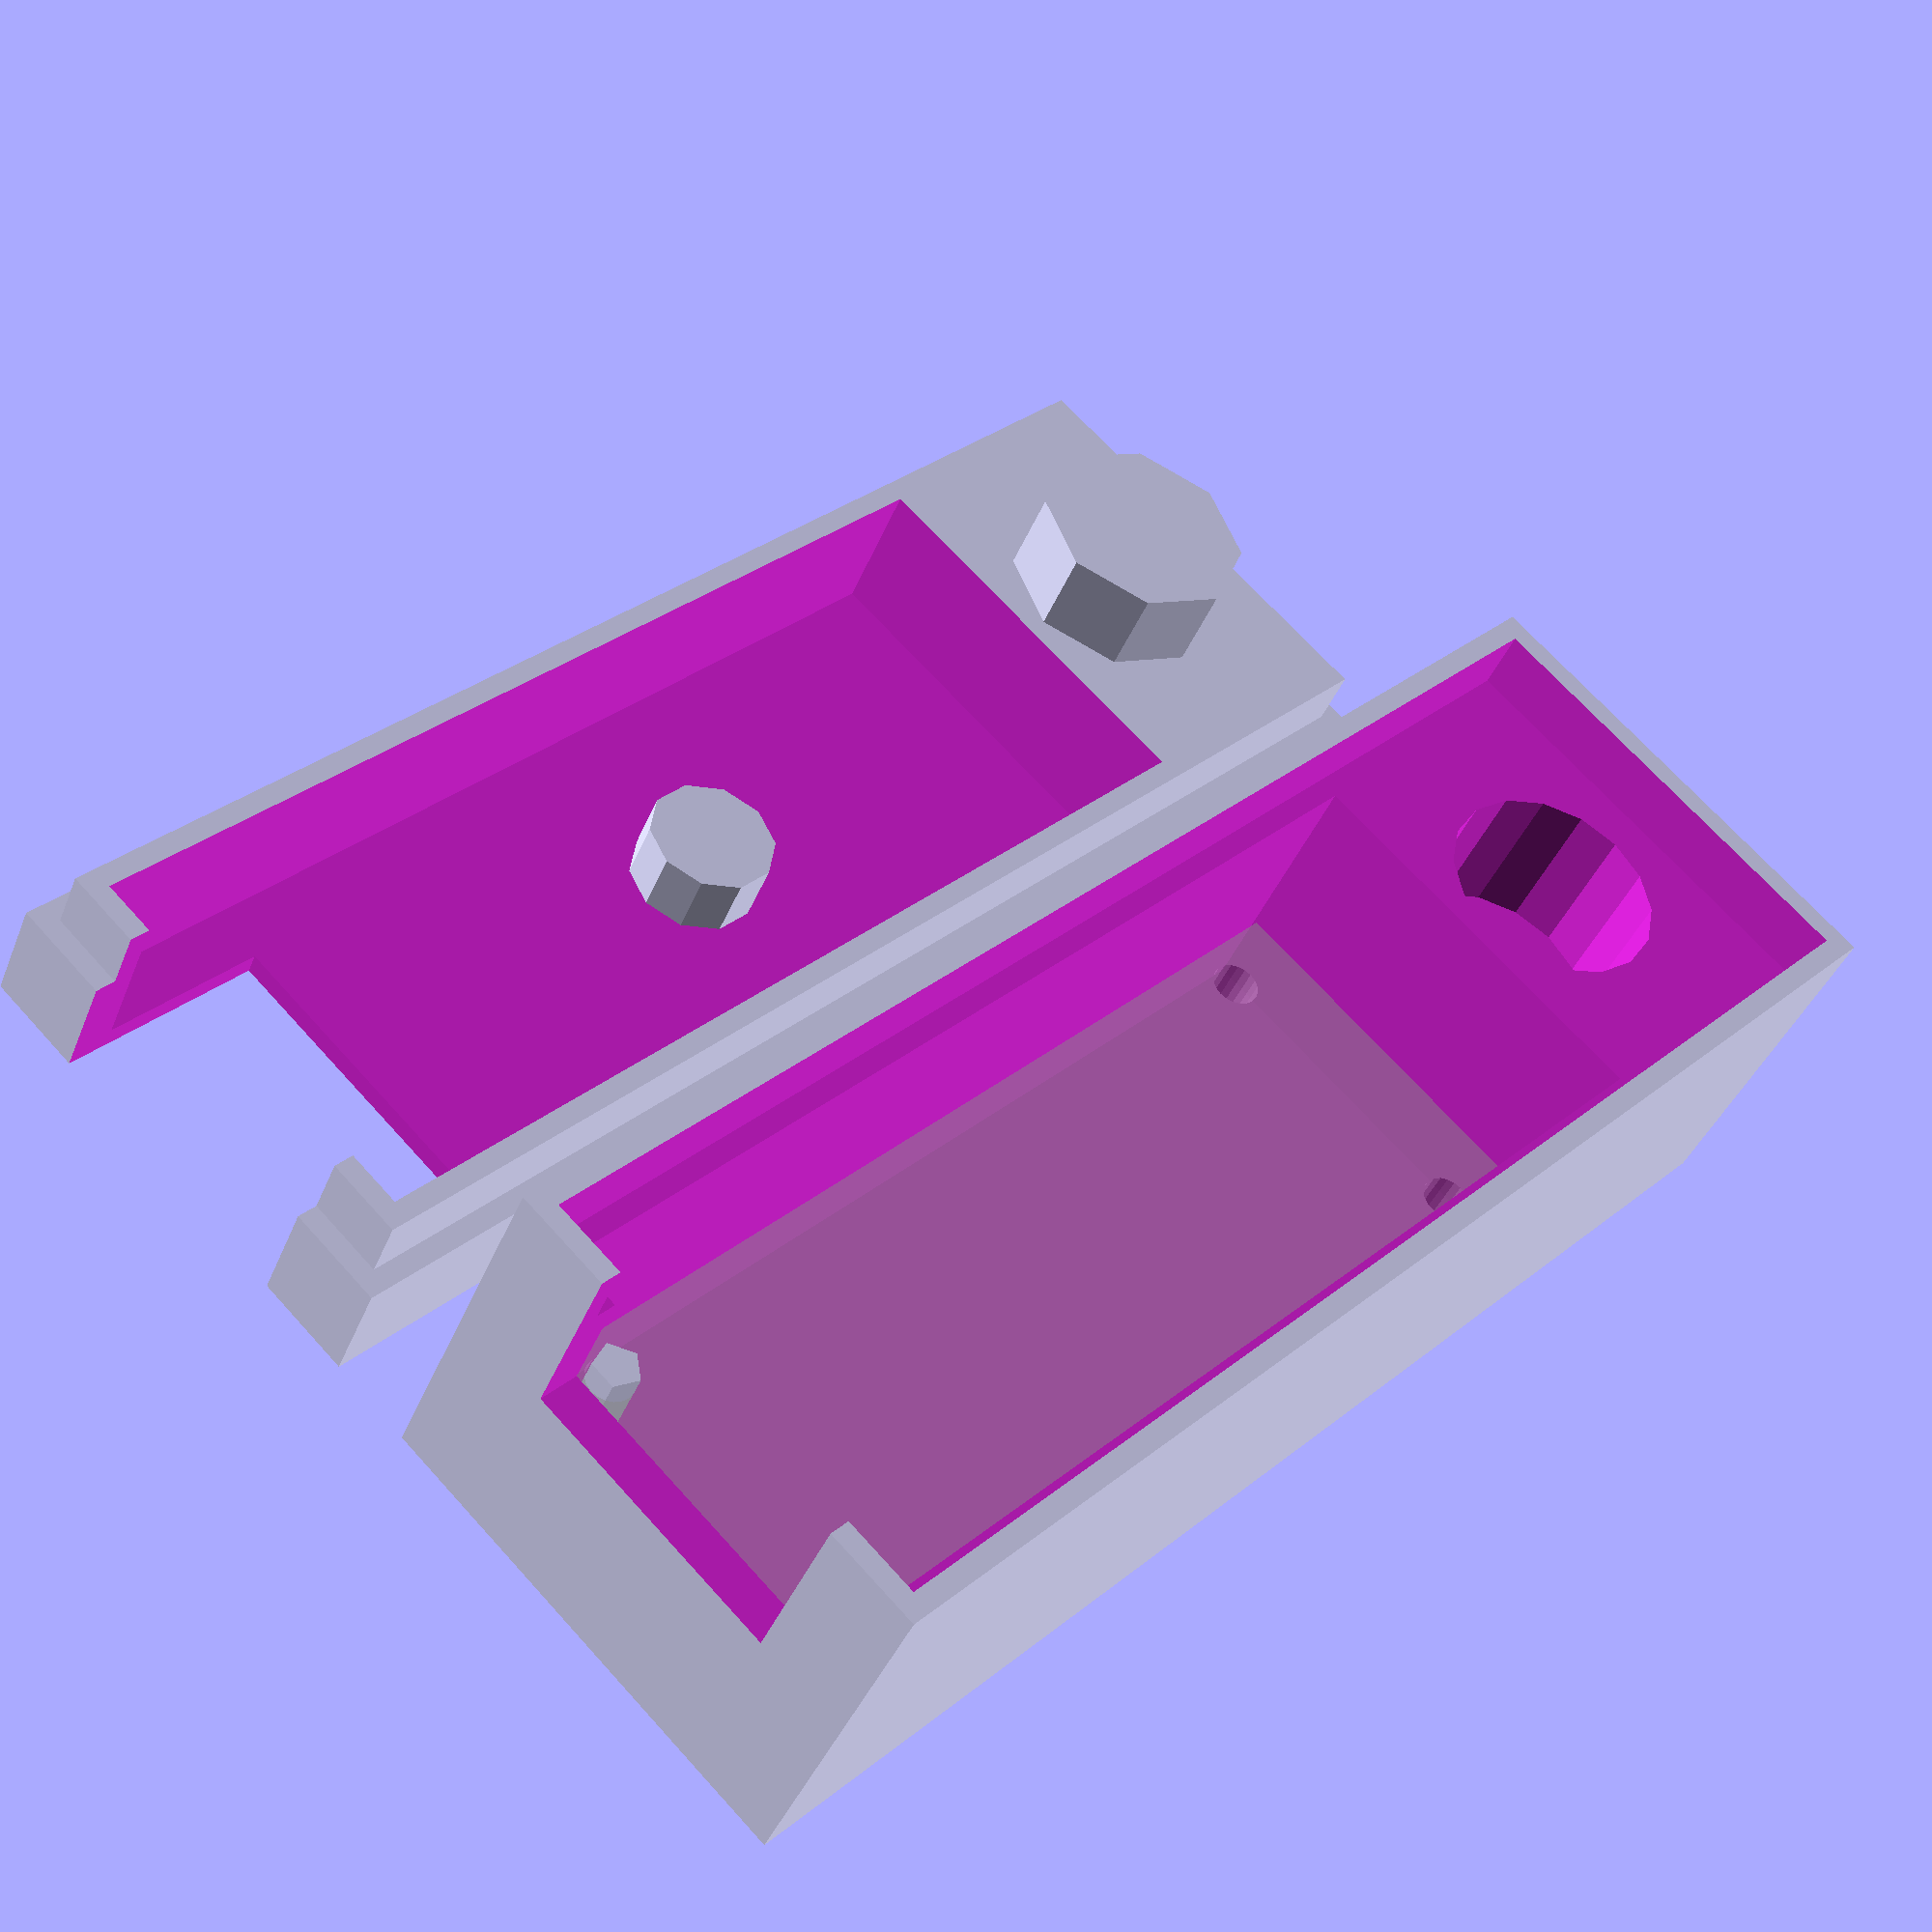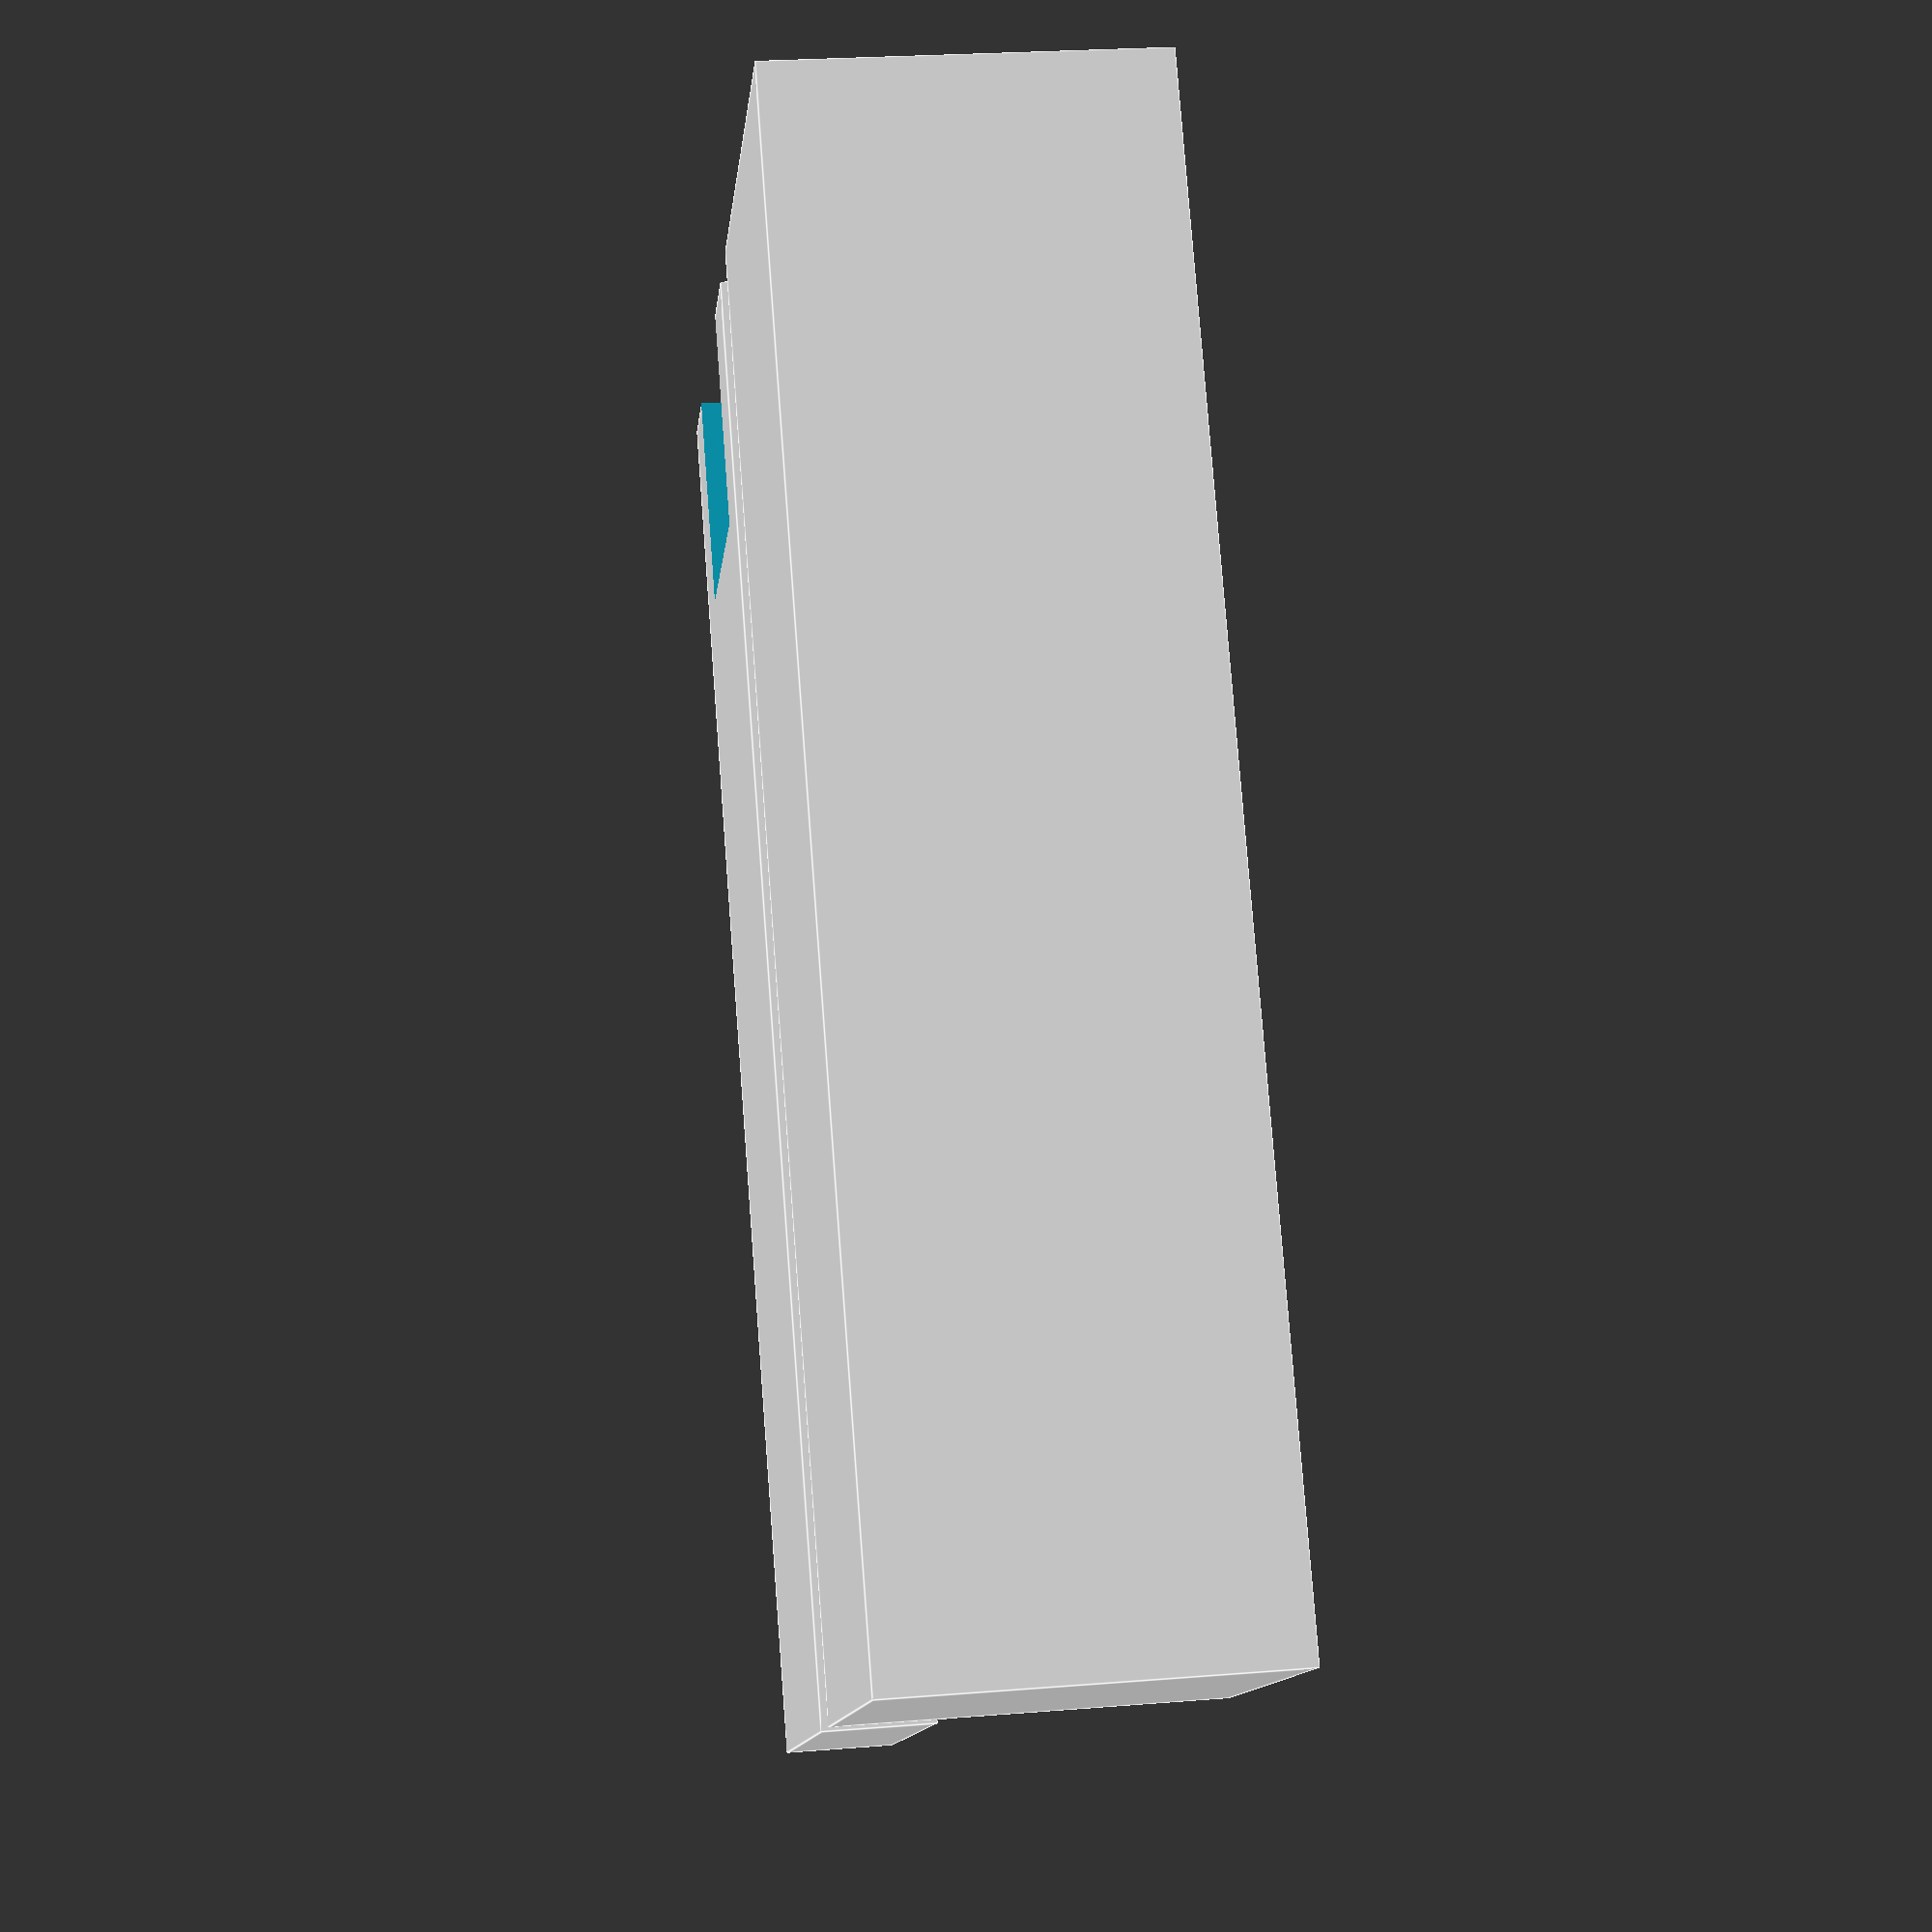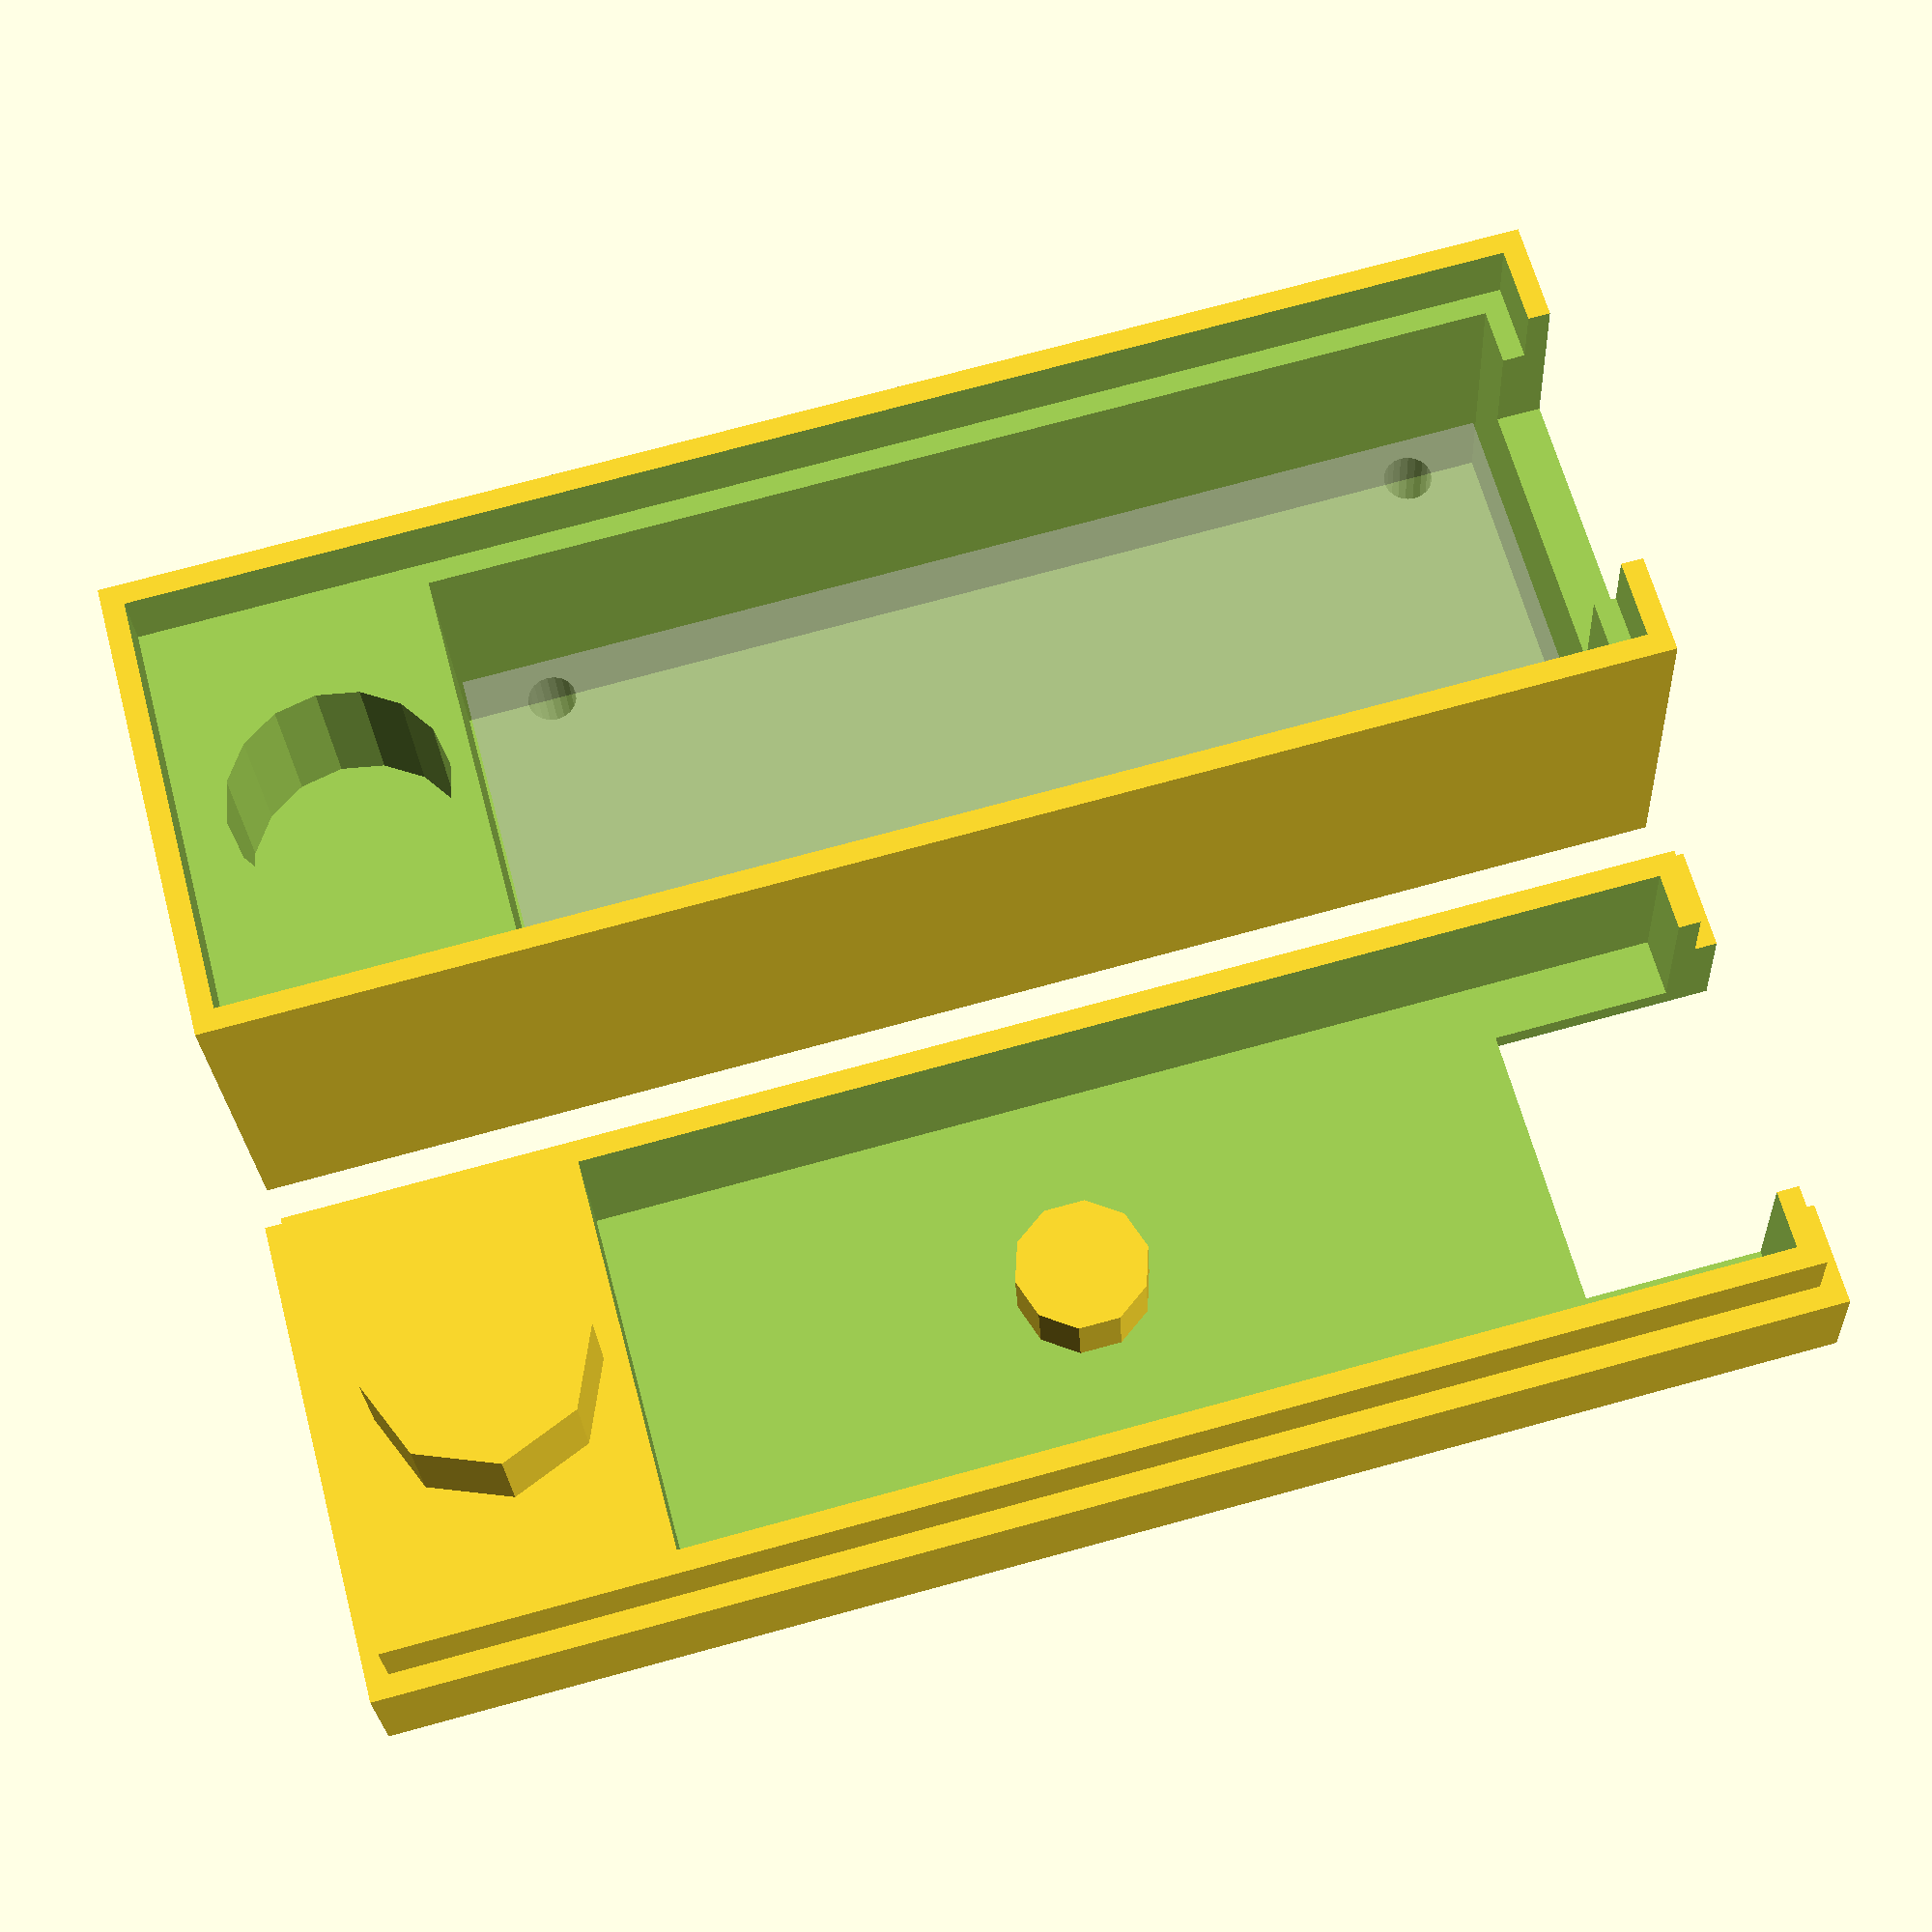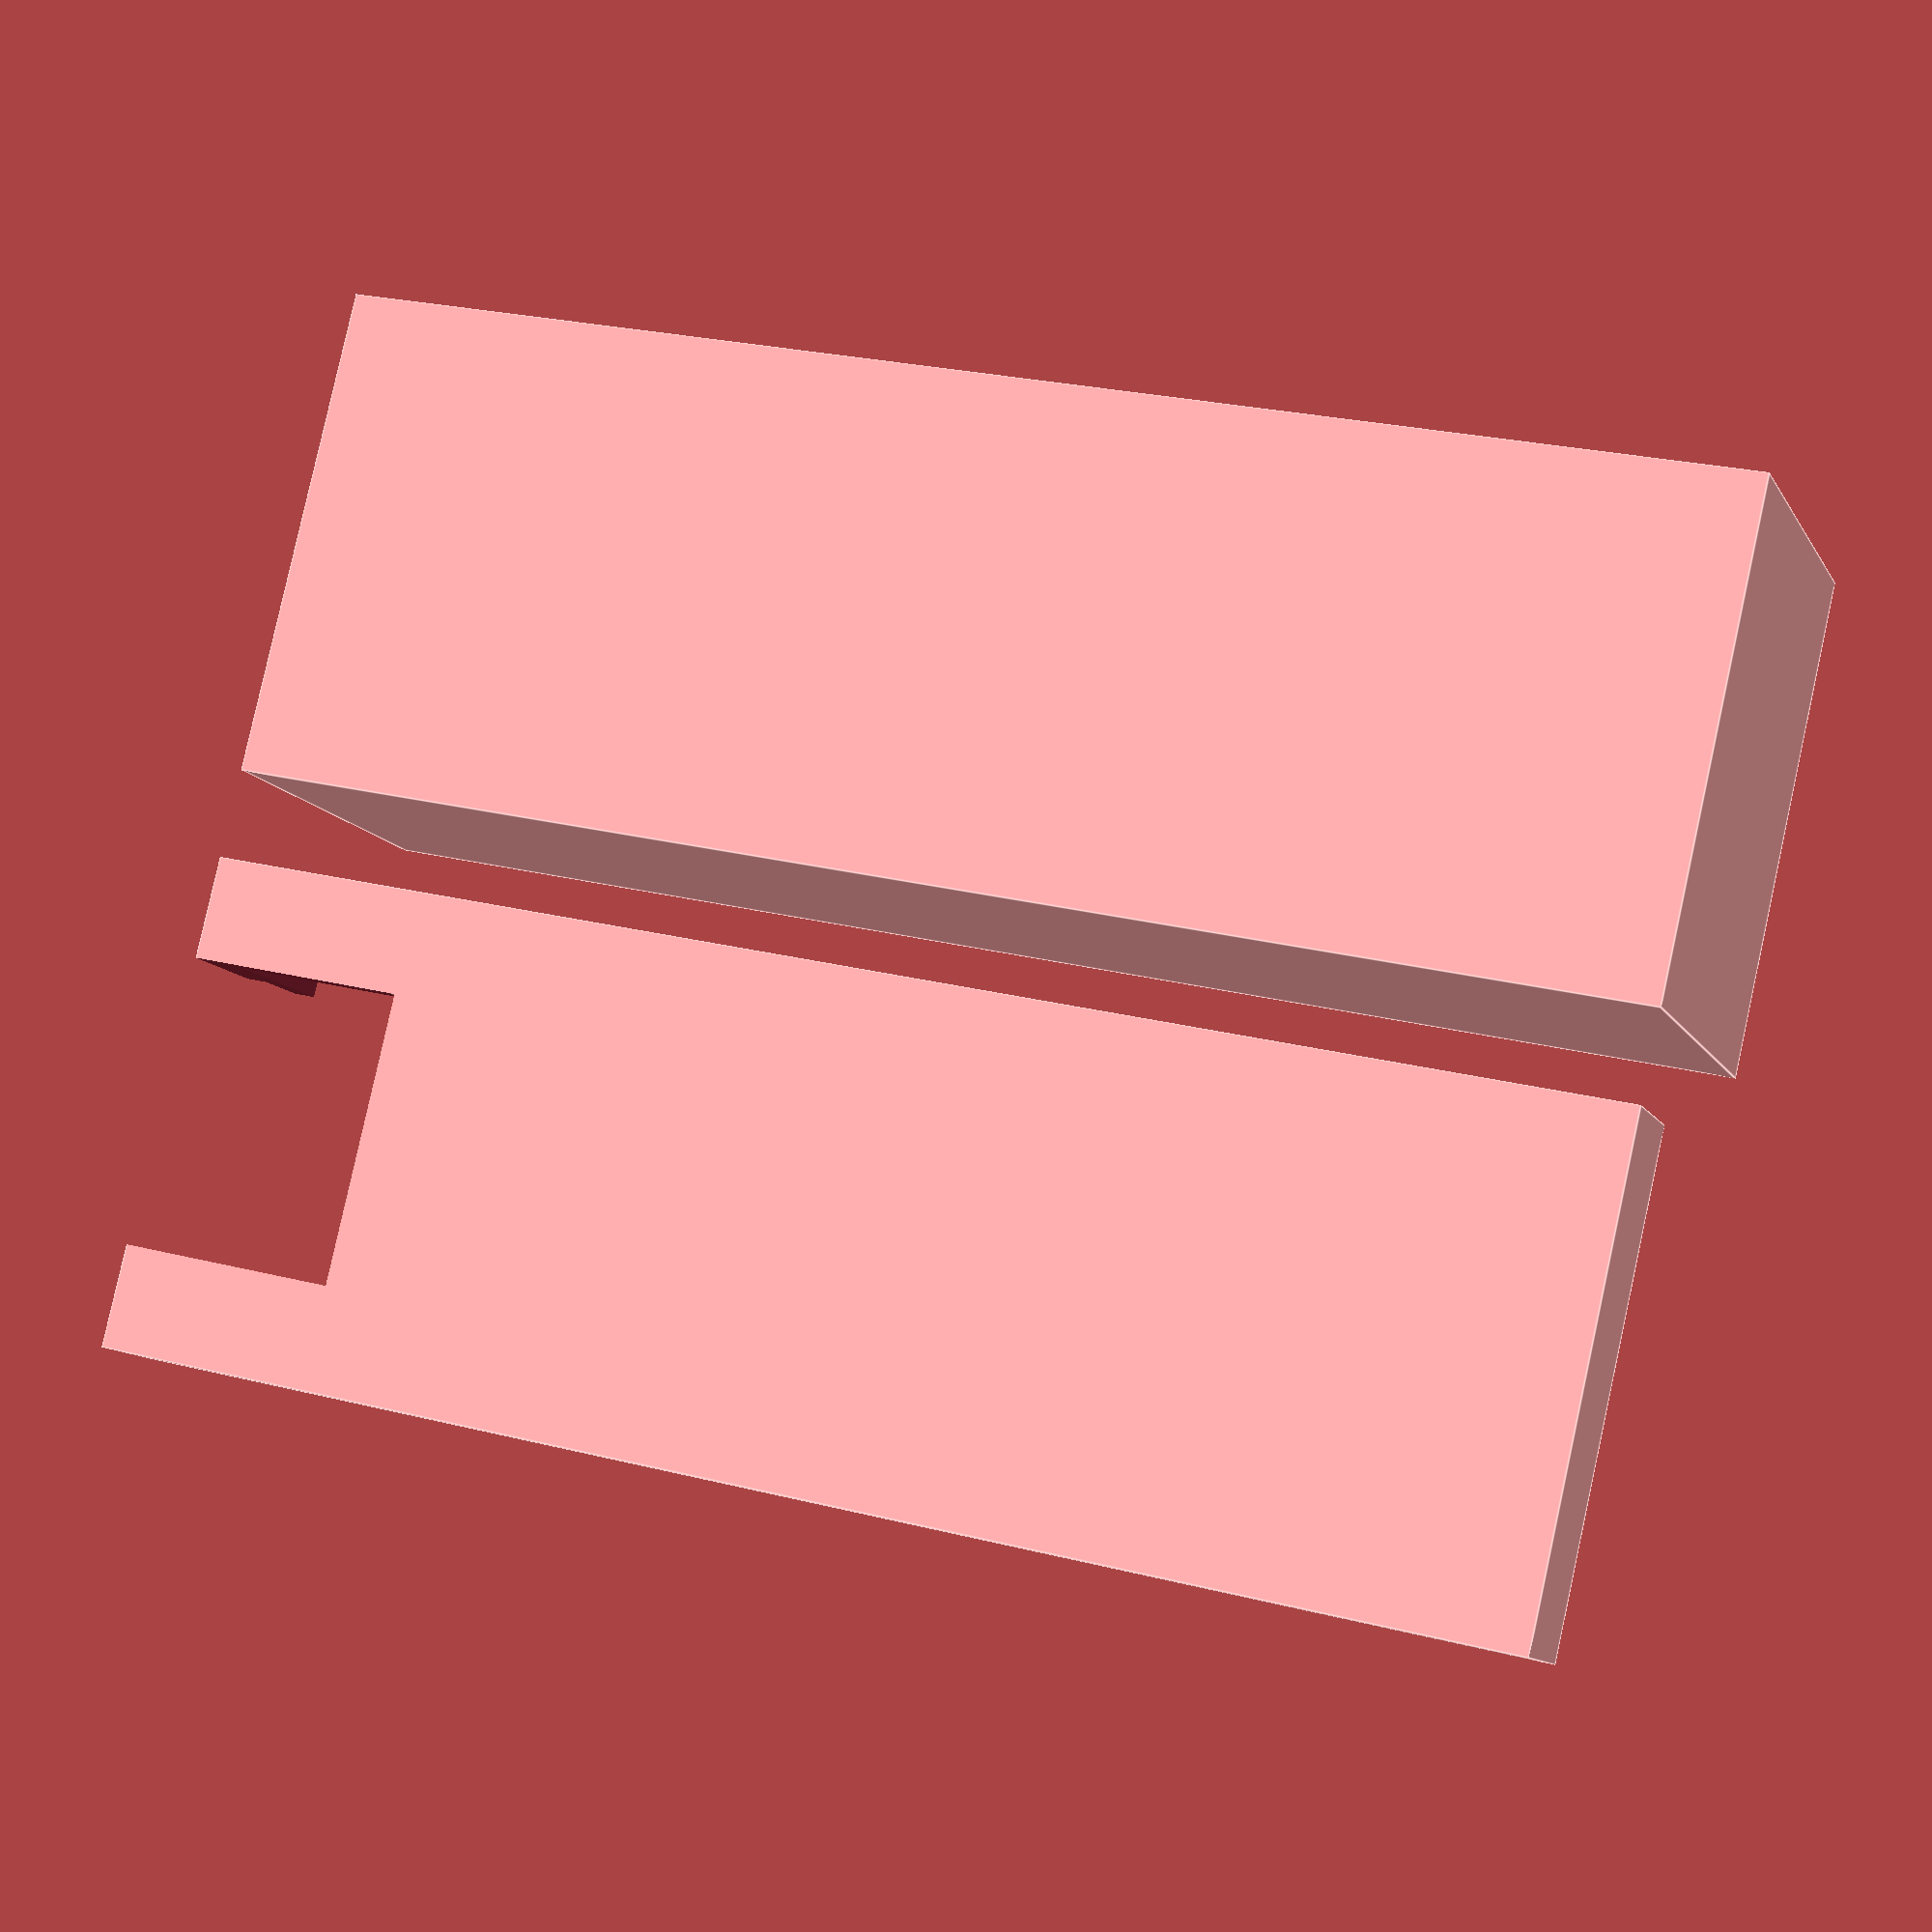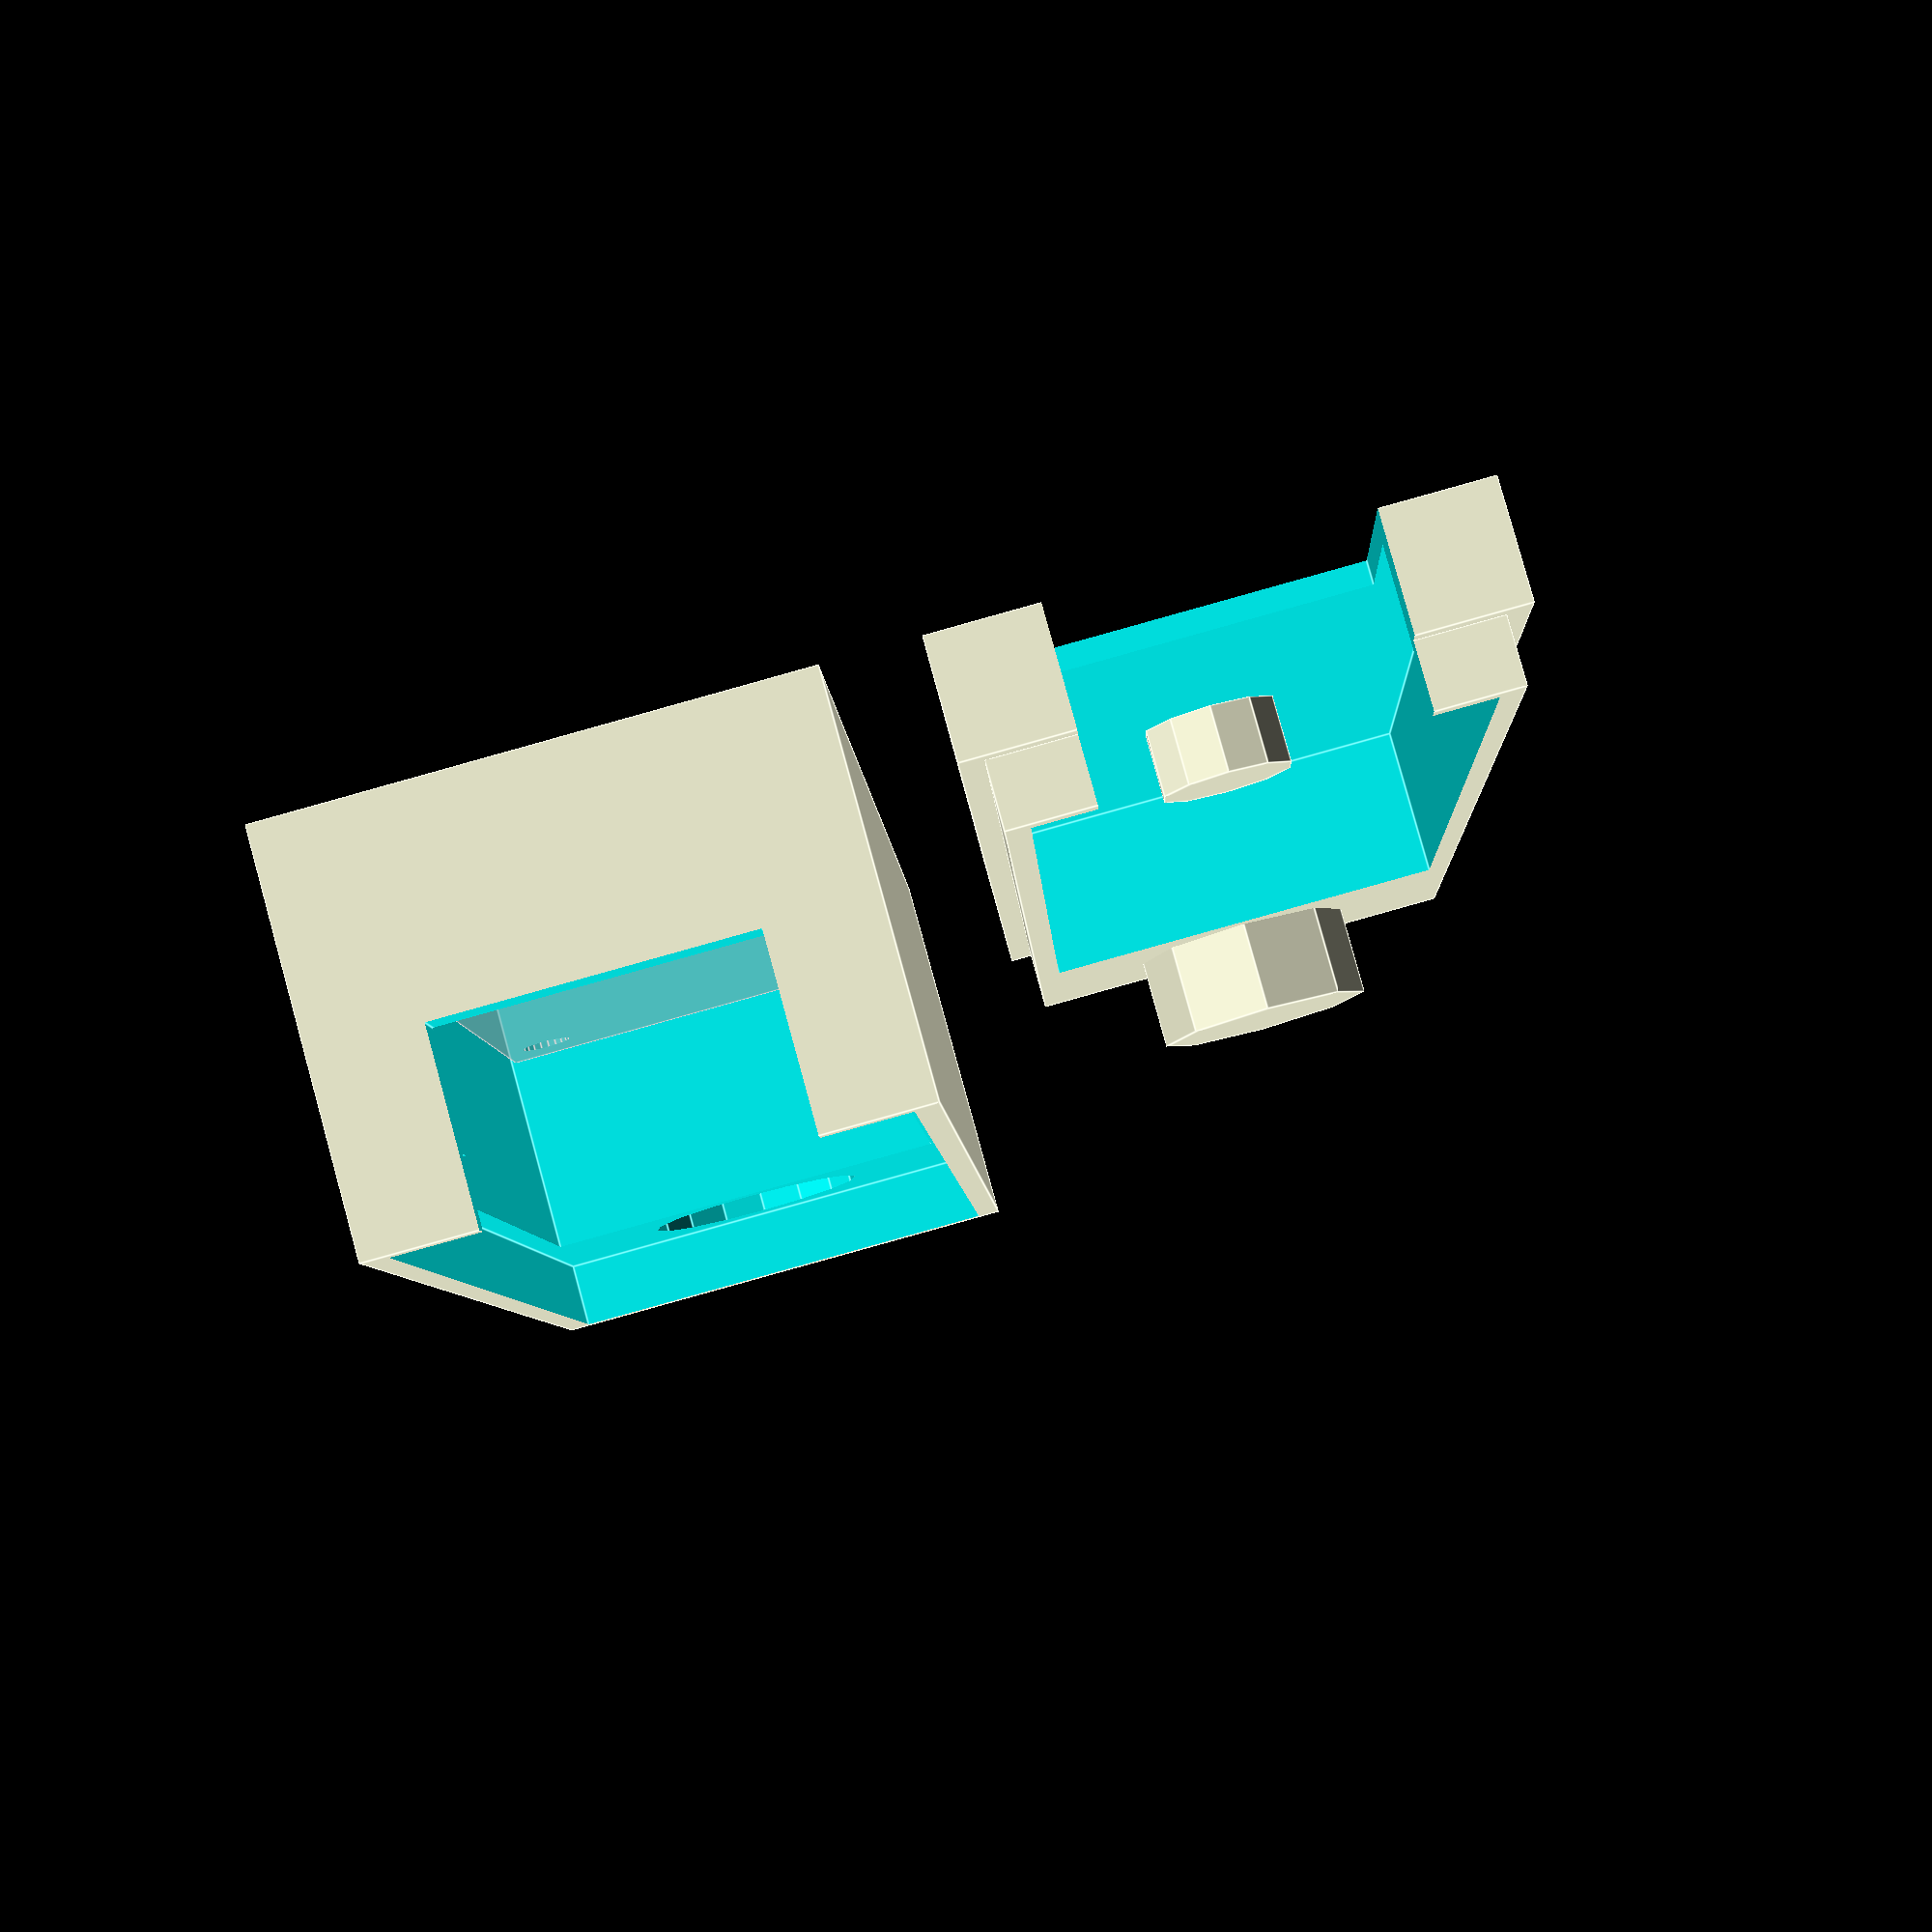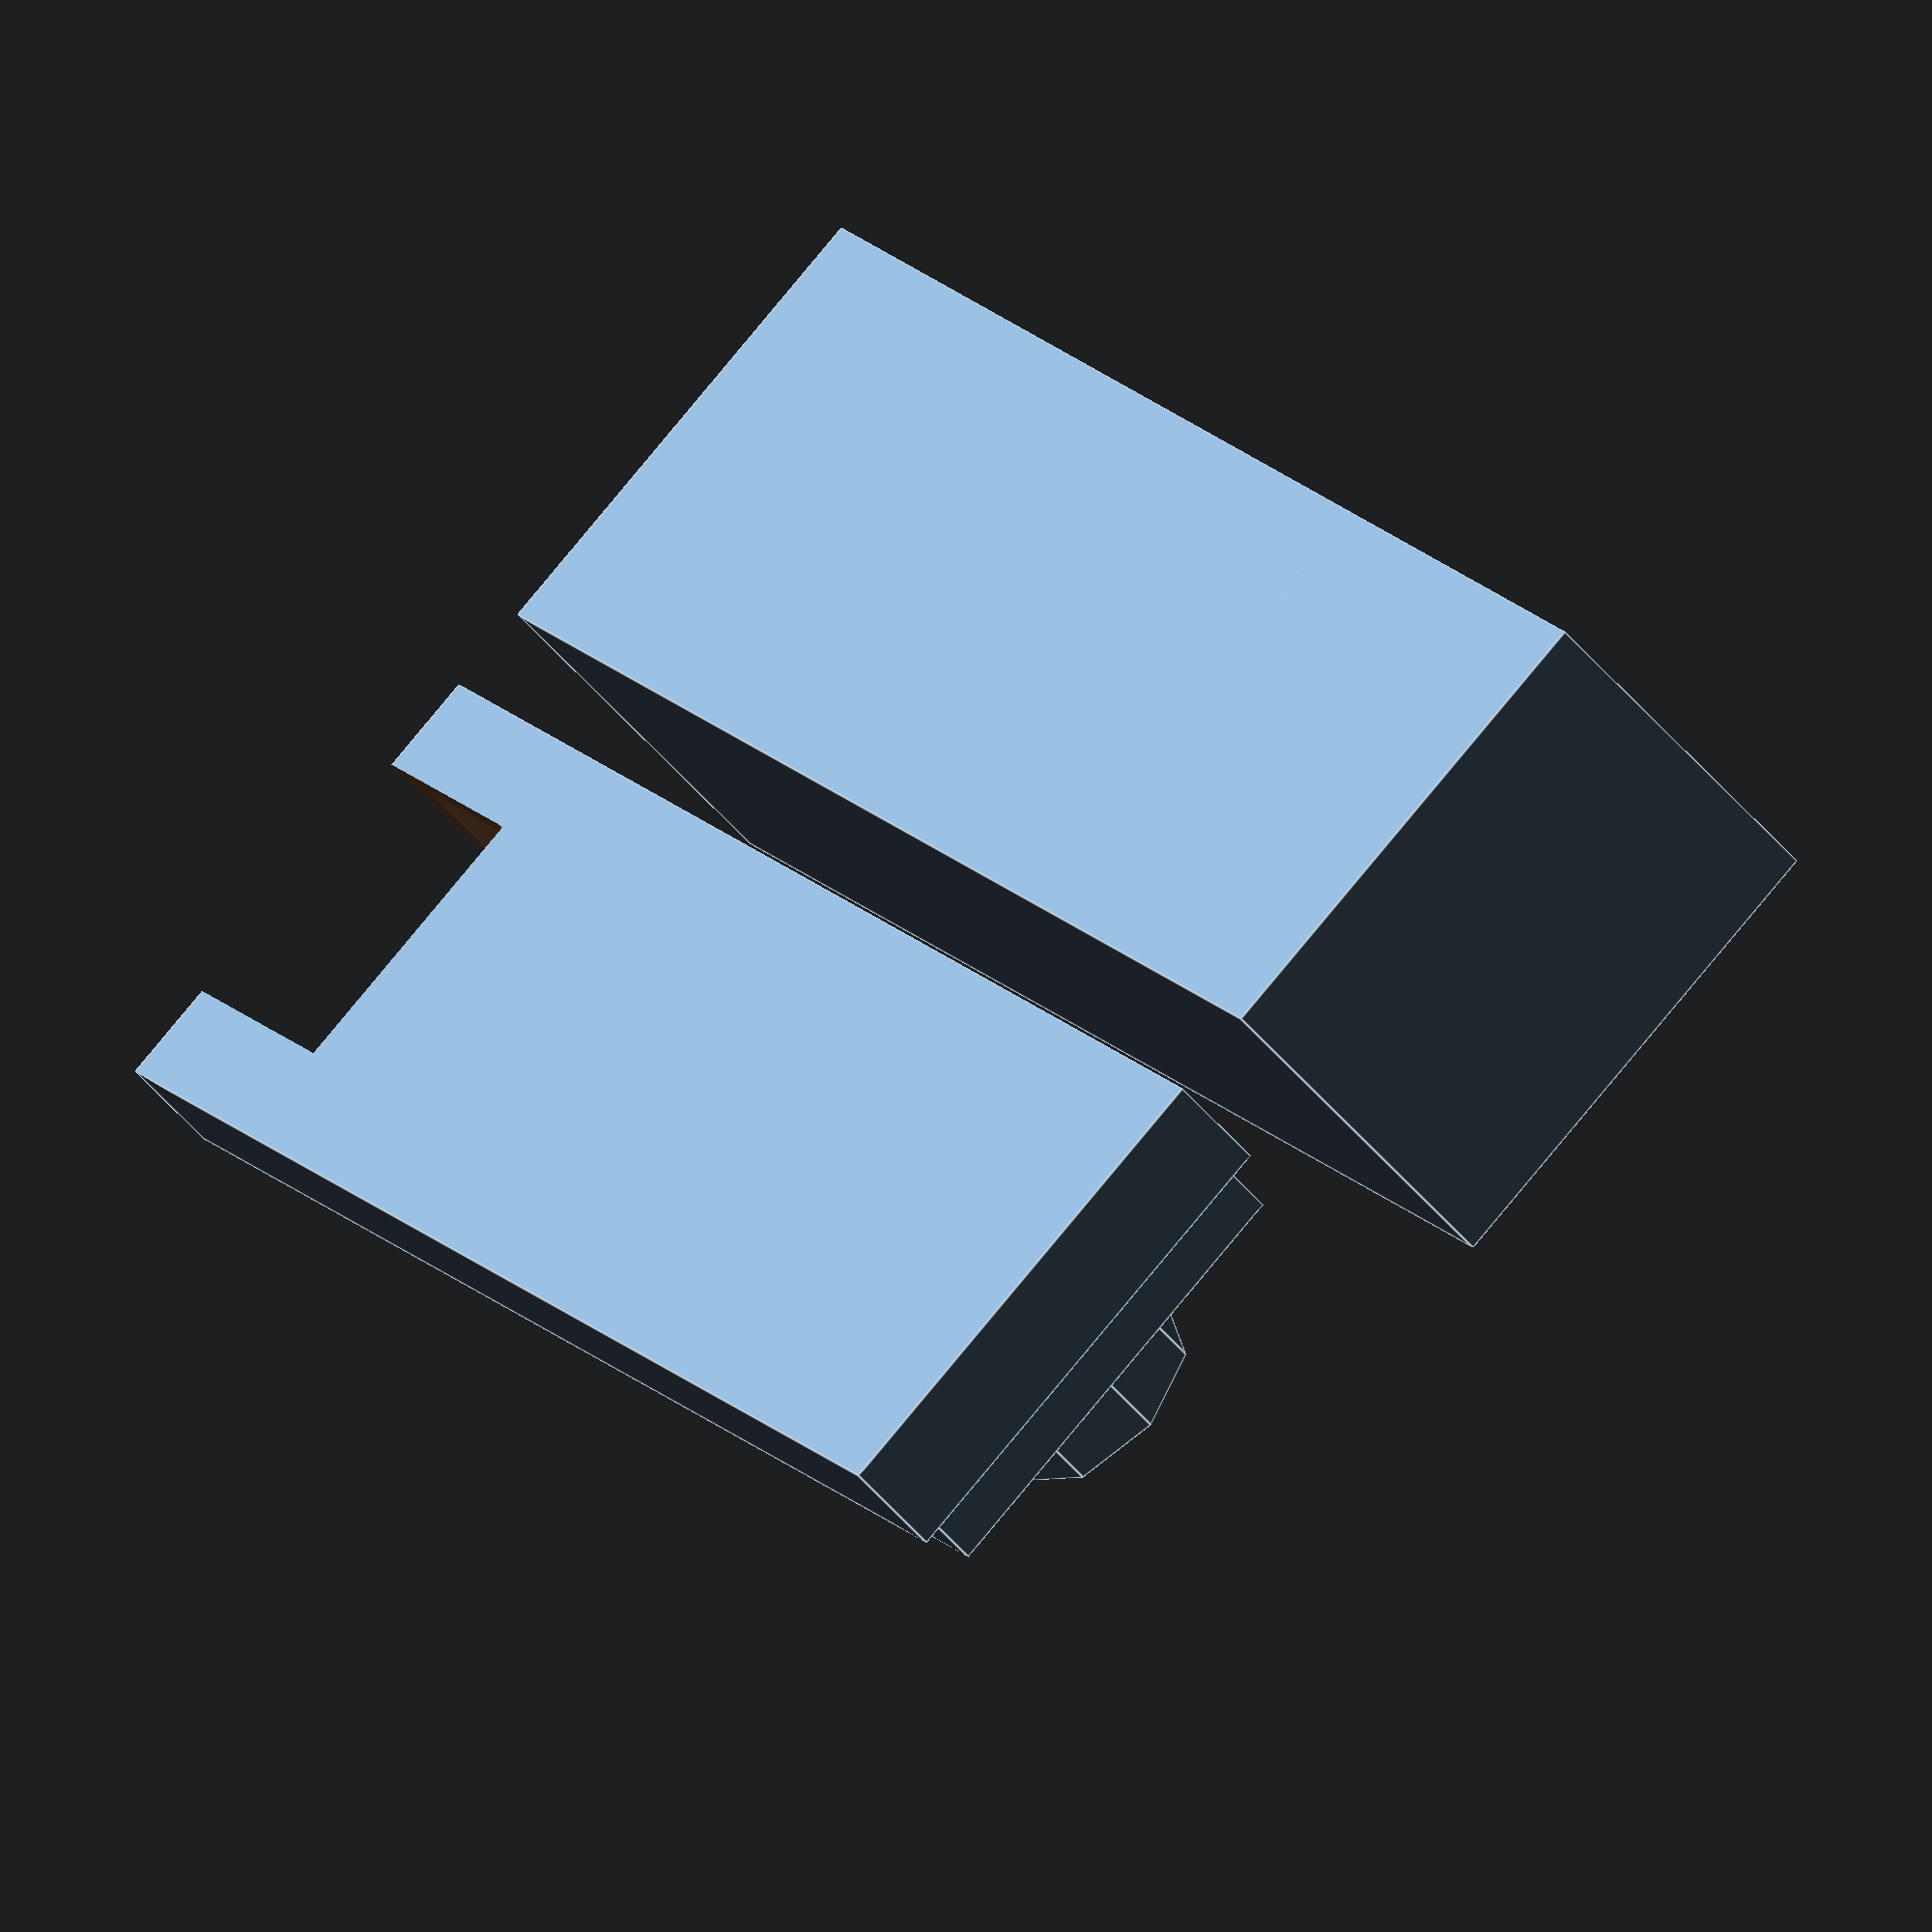
<openscad>

shield_length = 48.55;
shield_width = 17.84;
shield_board_height = 4; // approximate - with solder pins
shield_post_hole_radius = 1.11;
//shield_post_hole_radius = 2;

shield_post_hole_length_offset=3.8;
shield_post_hole_width_offset=2;
shield_post_height = shield_board_height + 1;
shield_post_sides=6; // determine shape of post

wall_thickness=2;
base_bottom_thickness=1;
roominess = 0.2;

base_post_platform_length = 12;
base_void_length =shield_length + 2 * roominess;
base_void_width = shield_width + 2 * roominess;
base_void_wall_height = 16;
 
base_length = base_void_length + 2 * wall_thickness + base_post_platform_length;
base_width = base_void_width + 2 * wall_thickness;
base_height = base_void_wall_height + base_bottom_thickness;

rim_overhang = wall_thickness / 2;
rim_depth = 3;

lid_void_length = base_void_length;
lid_void_width = base_void_width;
lid_void_height = 4;

lid_length = base_length;
lid_width = base_width;
lid_height = lid_void_height + base_bottom_thickness;

lid_post_radius=5;
lid_post_height=5;

usb_gap_width = 13;
    
base();

translate([0, base_width + 4, 0]){
  lid();
}

module lid(){
  difference(){
    union(){
      cube([
        lid_length,
        lid_width,
        lid_height
      ]);
      
      // rim
      translate([rim_overhang, rim_overhang, lid_height])
      cube([
        base_length - 2*rim_overhang,
        base_width - 2*rim_overhang,
        rim_depth - 0.2 
      ]);
    }

    translate([wall_thickness, wall_thickness,base_bottom_thickness])
    cube([
      lid_void_length,
      lid_void_width,
      lid_void_height + 20
    ]);
    
    // Hole for USB cable
    usb_gap_length = 10;
    translate([-1, (lid_width-usb_gap_width)/2, -1])
    cube([
      usb_gap_length + 1,
      usb_gap_width,
      20 //protrude
    ]);
  }
  
  // button protector
  protector_length_offset = 29; // how far from edge of shield
  protector_width = 3;
  protector_height = 3;

  translate([wall_thickness + protector_length_offset, lid_width/2, base_bottom_thickness])
  cylinder(r=protector_width, h=protector_height);
  
  // connection posts
  translate([wall_thickness + base_void_length + (base_post_platform_length/2), 0, base_void_wall_height + base_bottom_thickness - 10]){
    translate([0,base_width/2,0])
    cylinder(r=lid_post_radius, h=lid_post_height, $fn=8);

  }

    
}

module base(){

  
  

  difference(){
    cube([
    base_length,
    base_width,
    base_height
    ]);
    
    translate([wall_thickness, wall_thickness,base_bottom_thickness])
    cube([
    base_void_length,
    base_void_width,
    base_void_wall_height + 20 // ensure it protrudes through top
    ]);
    

    translate([rim_overhang, rim_overhang, base_height - rim_depth])
    cube([
      base_length - 2*rim_overhang,
      base_width - 2*rim_overhang,
      20 // ensure it protrudes through top
    ]);
    
    //usb cable allowance
    base_usb_gap_depth = 8;
    translate([-1, (base_width - usb_gap_width)/2, base_height - base_usb_gap_depth])
    cube([
      20,
      usb_gap_width,
      20
    ]);
    

    //connection post holes
    post_depth_roominess = 2;
    translate([wall_thickness + base_void_length + (base_post_platform_length/2), 0, base_height - rim_depth- lid_post_height - post_depth_roominess]){
      translate([0,base_width/2,0])
      cylinder(r=lid_post_radius, h=lid_post_height + 20, $fn=0);

    }
  }
  
  //posts
  translate([wall_thickness + roominess, wall_thickness + roominess, base_bottom_thickness]){

    translate([shield_post_hole_length_offset, shield_width - shield_post_hole_width_offset, 0])
    cylinder(r=shield_post_hole_radius - 0, h=shield_post_height);

  }
  
  %translate([wall_thickness + roominess, wall_thickness + roominess, base_bottom_thickness])
  shield();

}

module shield(){
  difference(){
    cube([
      shield_length,
      shield_width,
      shield_board_height // board + solder pins
    ]);
  
    translate([shield_post_hole_length_offset, shield_post_hole_width_offset, -1])
    shield_post(height=20, sides=20);
    
    translate([shield_length - shield_post_hole_length_offset, shield_post_hole_width_offset, -1])
    shield_post(height=20, sides=20);
    
    translate([shield_post_hole_length_offset, shield_width - shield_post_hole_width_offset, -1])
    shield_post(height=20, sides=20);
    
    translate([shield_length - shield_post_hole_length_offset, shield_width - shield_post_hole_width_offset, -1])
    shield_post(height=20, sides=20);
  }
}

module shield_post(height=shield_post_height, sides=0){
  cylinder(r=shield_post_hole_radius, h=height, $fn=sides);
}



</openscad>
<views>
elev=40.4 azim=314.2 roll=339.3 proj=p view=solid
elev=154.6 azim=306.7 roll=277.3 proj=p view=edges
elev=205.1 azim=345.0 roll=177.3 proj=p view=solid
elev=11.5 azim=166.9 roll=198.8 proj=p view=edges
elev=277.1 azim=87.6 roll=344.6 proj=p view=edges
elev=47.3 azim=127.4 roll=216.7 proj=o view=edges
</views>
